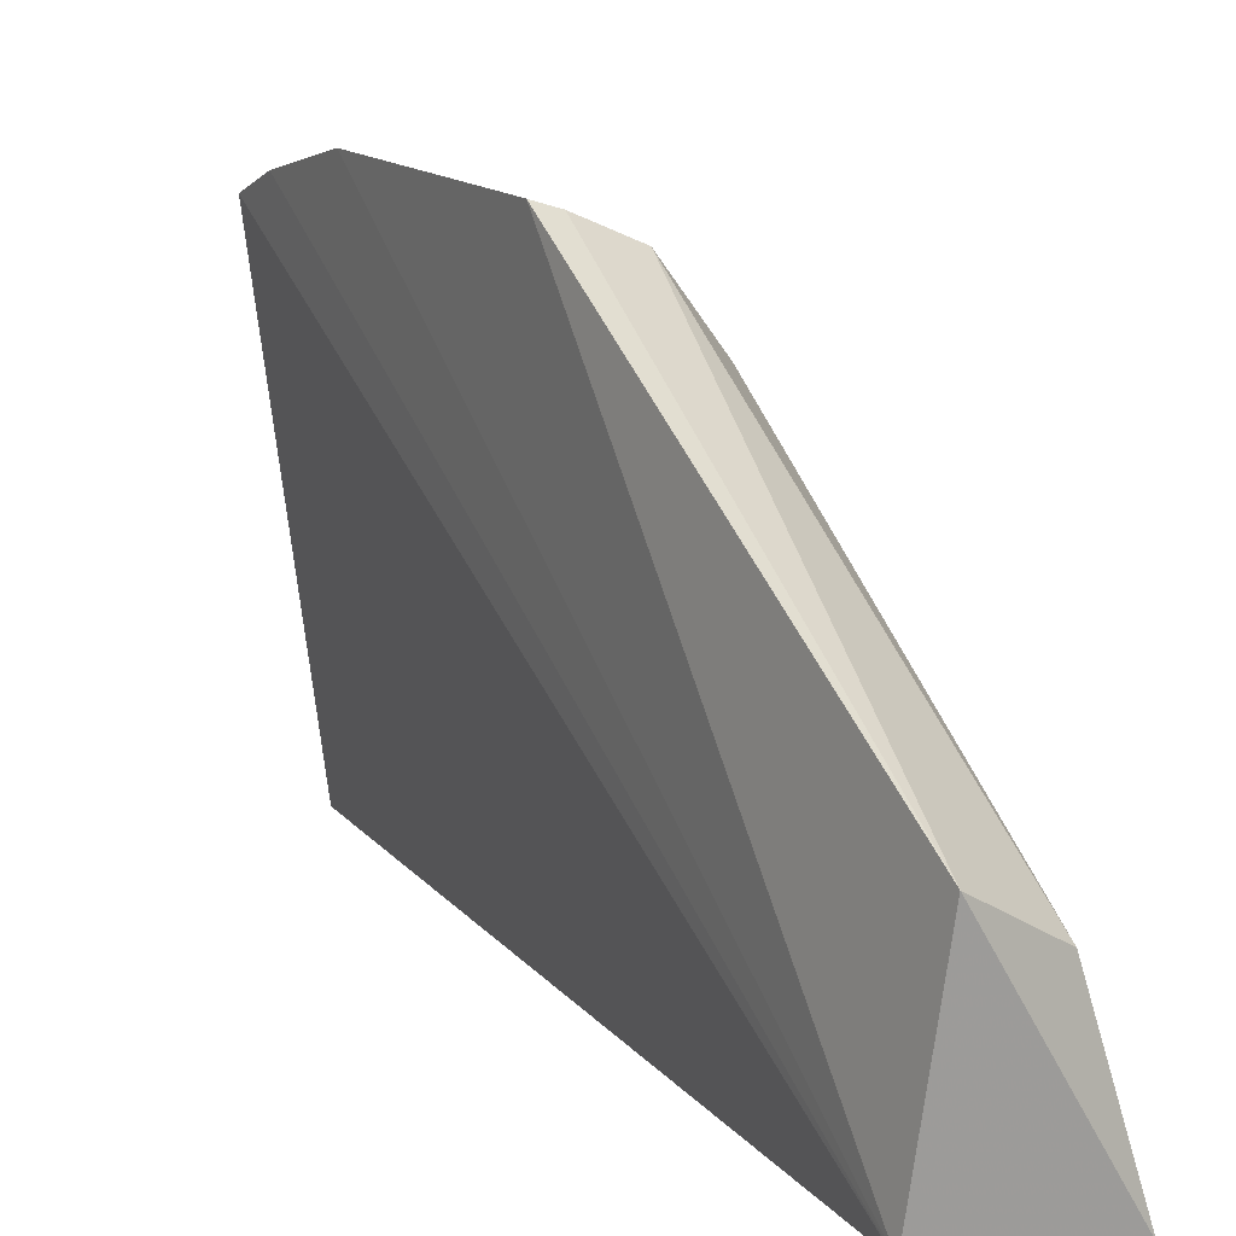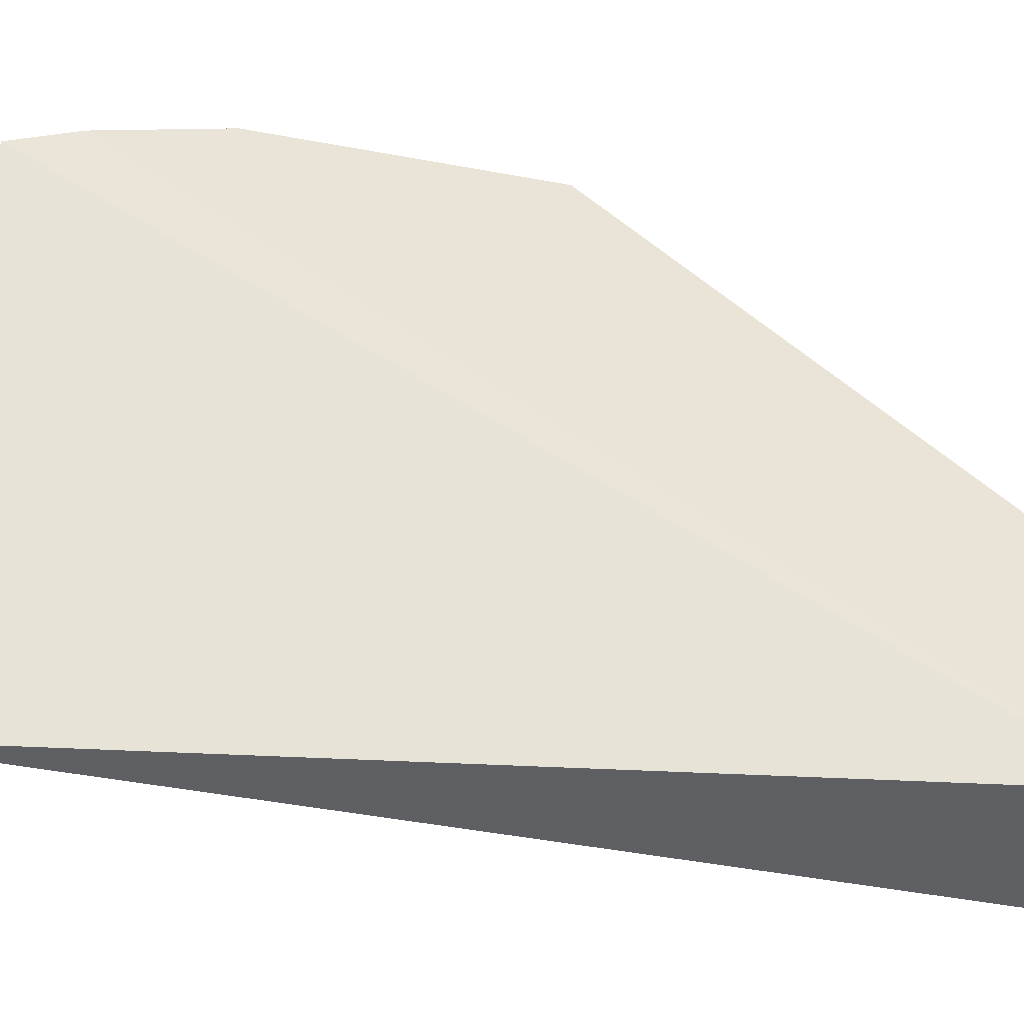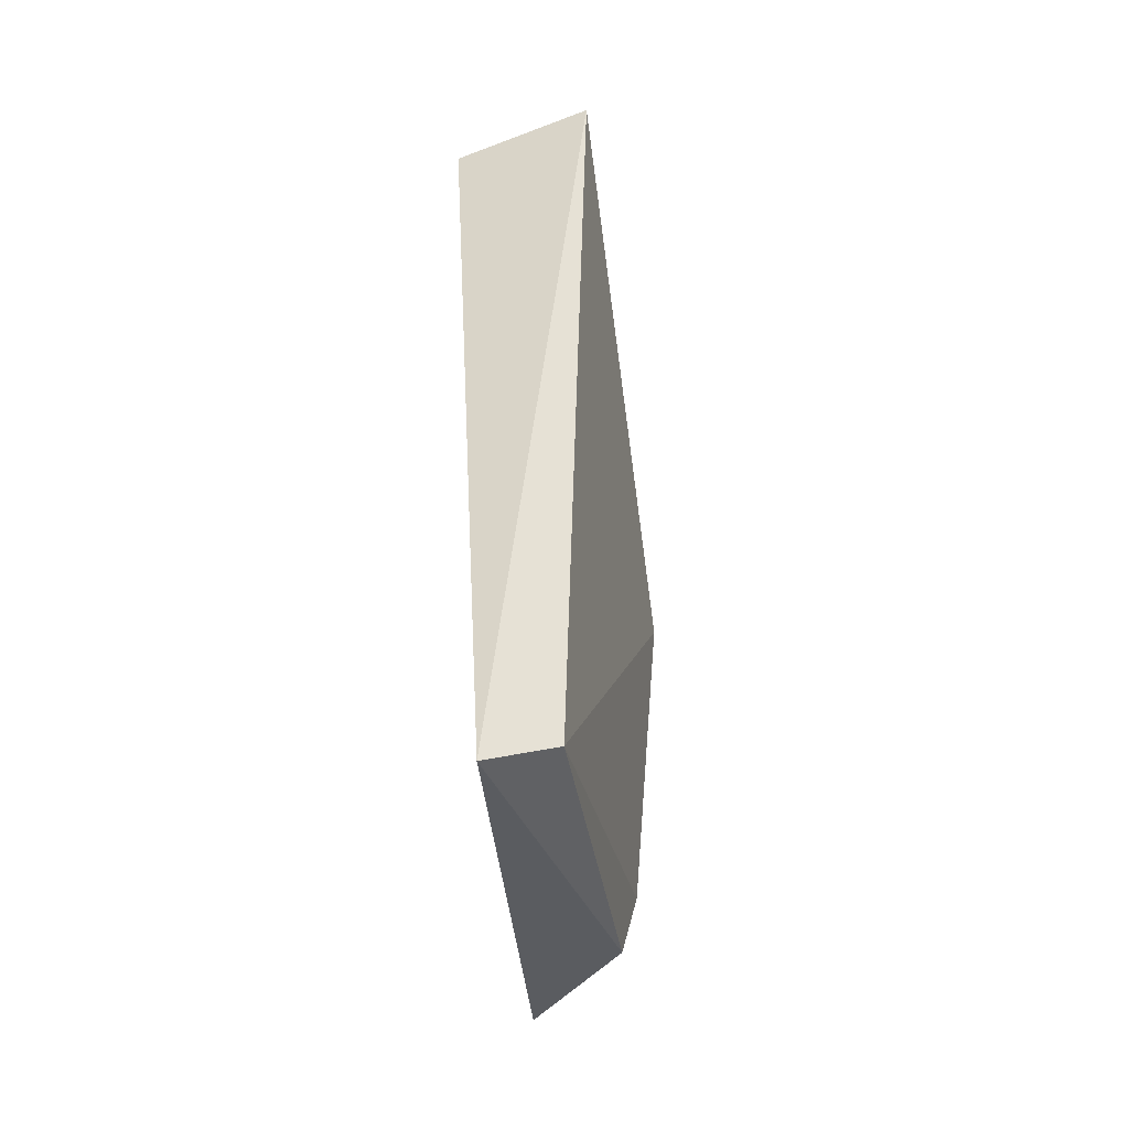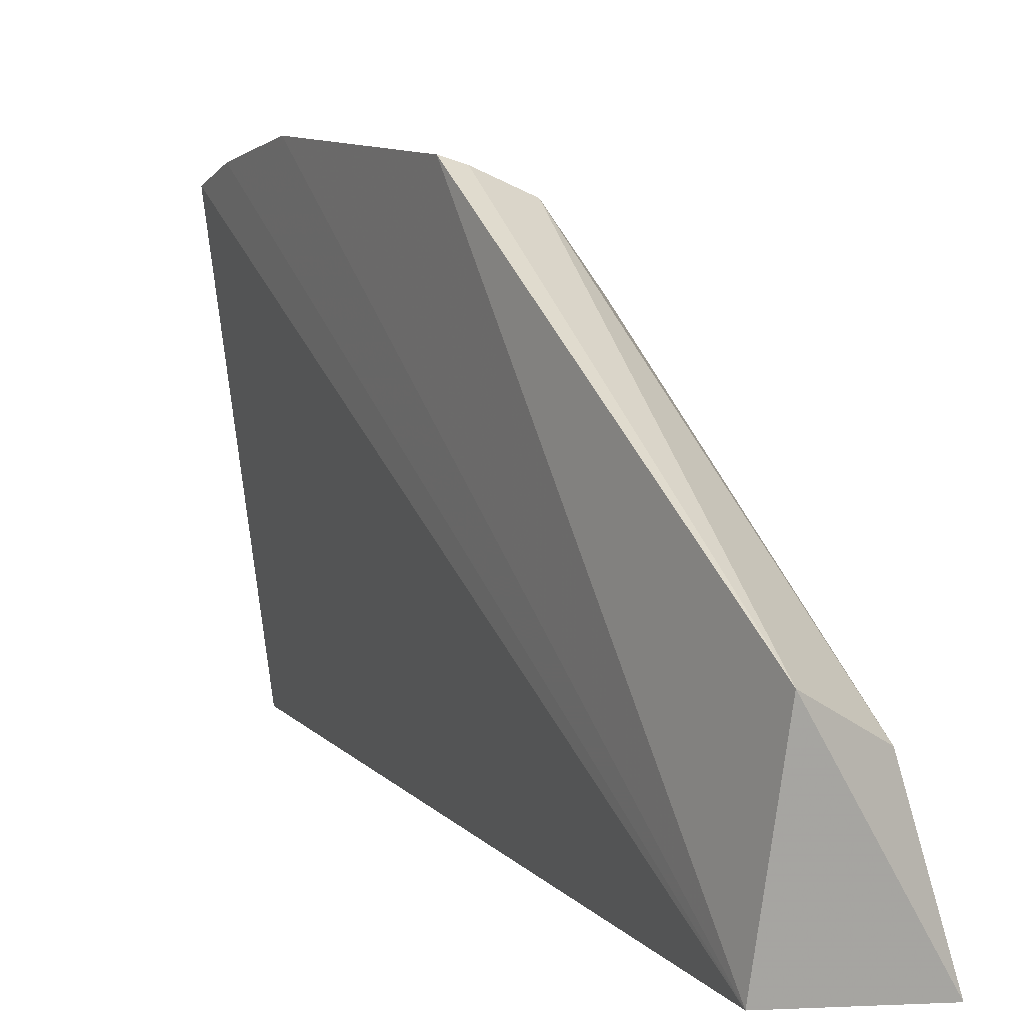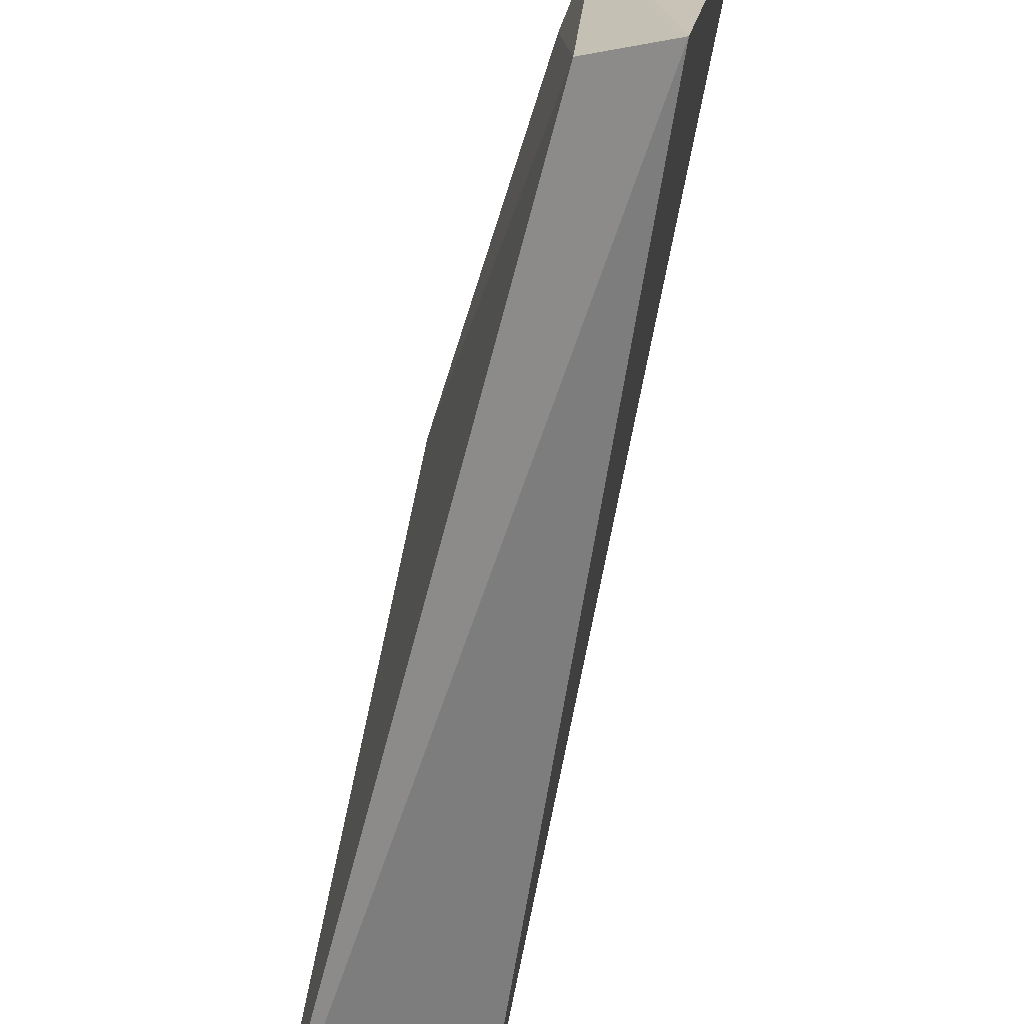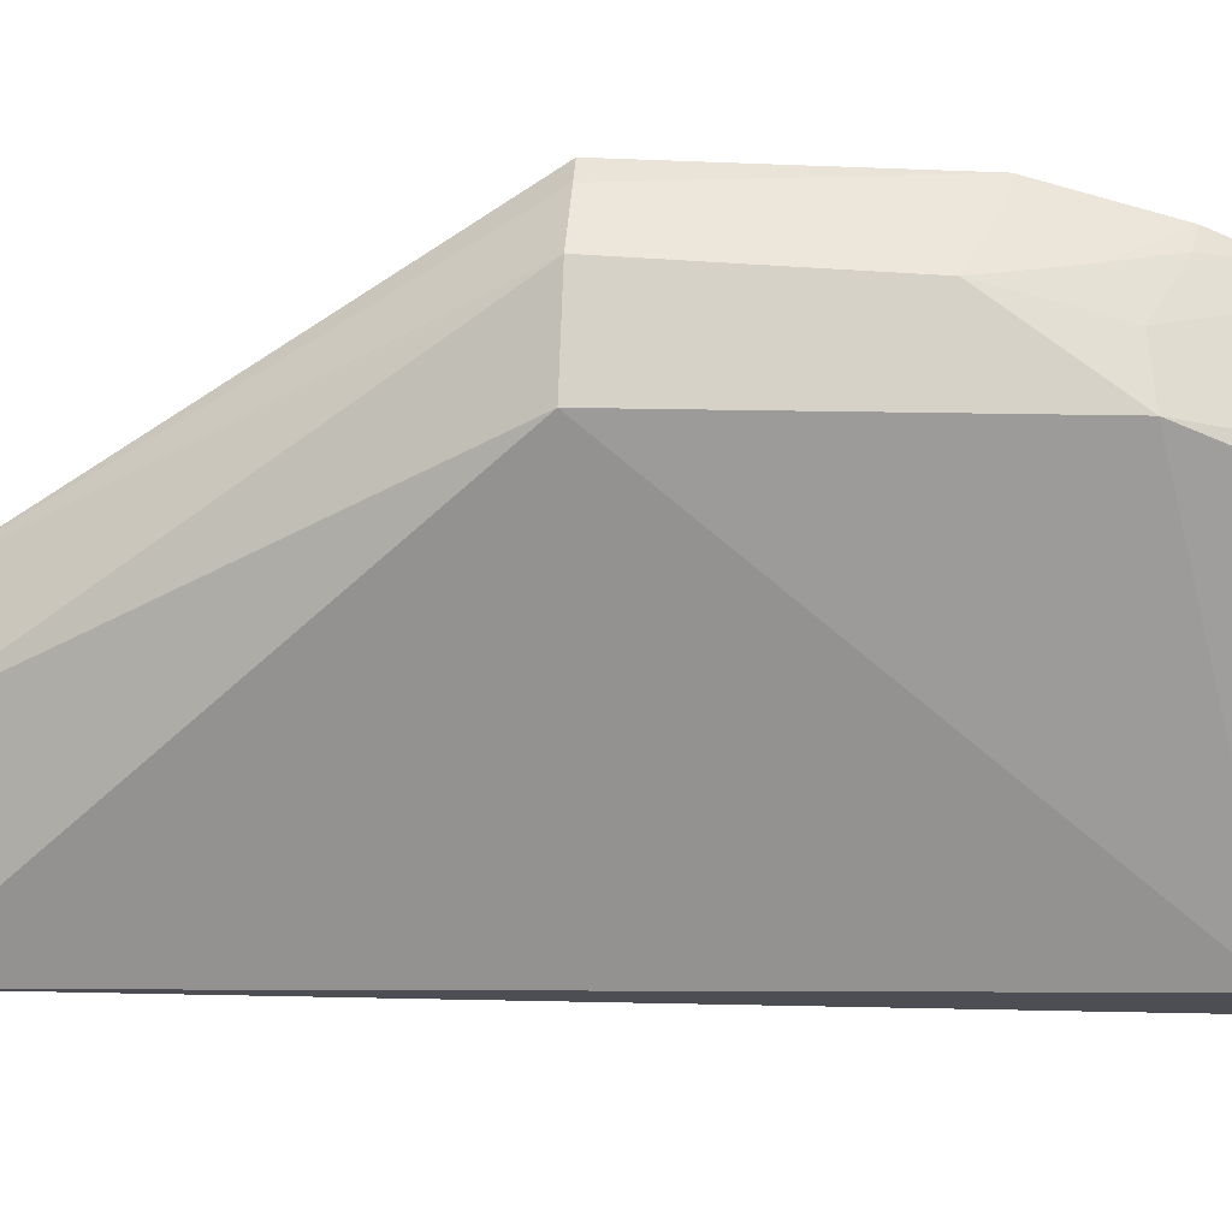
<metadata>
{"format":"obj","ext":"obj","renderer":"f3d","projection":"perspective","resolution":1024,"background":"white","views":[{"elev":16.7,"azim":152.6,"up":"+Z"},{"elev":-36.8,"azim":76.3,"up":"+Z"},{"elev":-43.4,"azim":-166.1,"up":"+Y"},{"elev":12.5,"azim":152.7,"up":"+Z"},{"elev":-63.1,"azim":-12.4,"up":"+Z"},{"elev":24.3,"azim":-86.1,"up":"+Z"}]}
</metadata>
<code>
v -0.3484 -0.2305 0.1447
v -0.3884 -0.2577 -0.09936
v -0.3554 0.2045 -0.07237
v -0.3676 0.2104 0.03169
v -0.4227 -0.007453 0.1201
v -0.3528 -0.007695 0.1761
v -0.4046 -0.2281 0.09833
v -0.4333 0.2124 -0.08147
v -0.3491 -0.1419 0.1729
v -0.394 -0.00727 0.1586
v -0.4184 -0.2362 -0.07375
v -0.4102 0.202 0.005034
v -0.3483 -0.2001 0.1573
v -0.3654 -0.007715 0.1719
v -0.4088 -0.1858 0.1169
v -0.3889 -0.1257 0.1524
v -0.3714 -0.2112 0.1366
v -0.3606 -0.1404 0.167
v -0.4021 -0.212 0.1102
v -0.3589 -0.1975 0.1519
v -0.3737 -0.1683 0.1525
v -0.3869 -0.1822 0.1374
v -0.3586 -0.2276 0.1387
f 1 2 3
f 6 3 4
f 7 2 1
f 8 3 2
f 8 4 3
f 9 3 6
f 11 5 8
f 11 8 2
f 11 2 7
f 12 8 5
f 12 4 8
f 12 10 4
f 12 5 10
f 13 1 3
f 13 3 9
f 14 6 4
f 14 4 10
f 14 10 9
f 14 9 6
f 15 11 7
f 15 5 11
f 16 10 5
f 16 5 15
f 18 9 10
f 18 10 16
f 19 15 7
f 20 1 13
f 21 13 9
f 21 9 18
f 21 20 13
f 21 18 16
f 22 19 17
f 22 15 19
f 22 17 20
f 22 20 21
f 22 21 16
f 22 16 15
f 23 19 7
f 23 7 1
f 23 17 19
f 23 20 17
f 23 1 20

</code>
